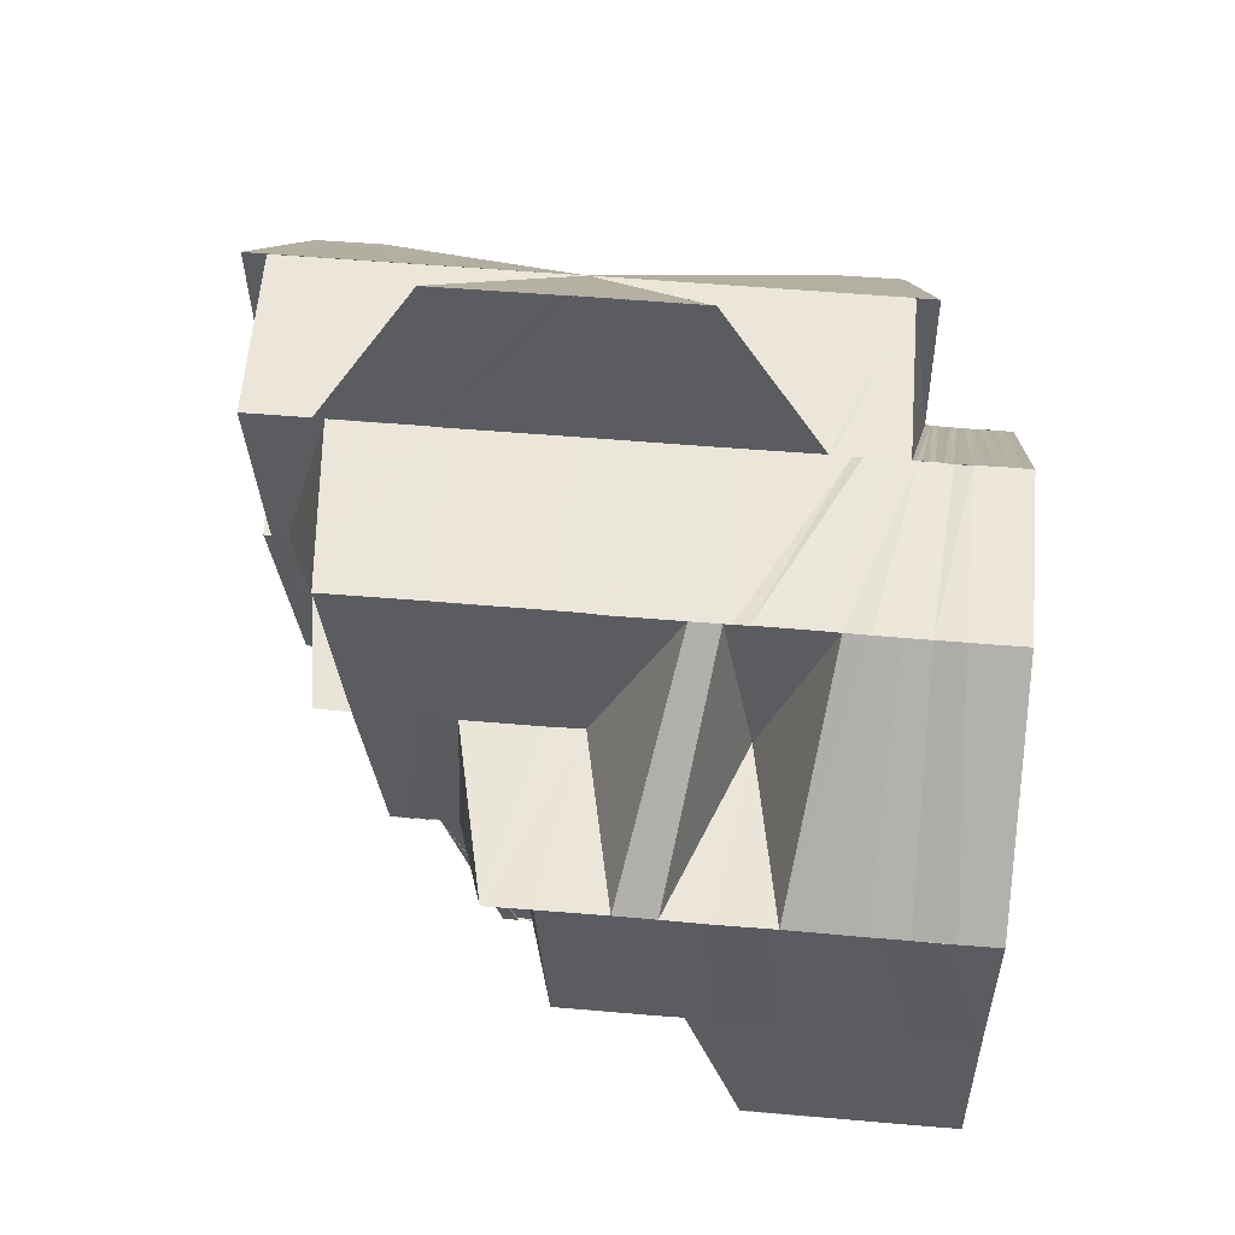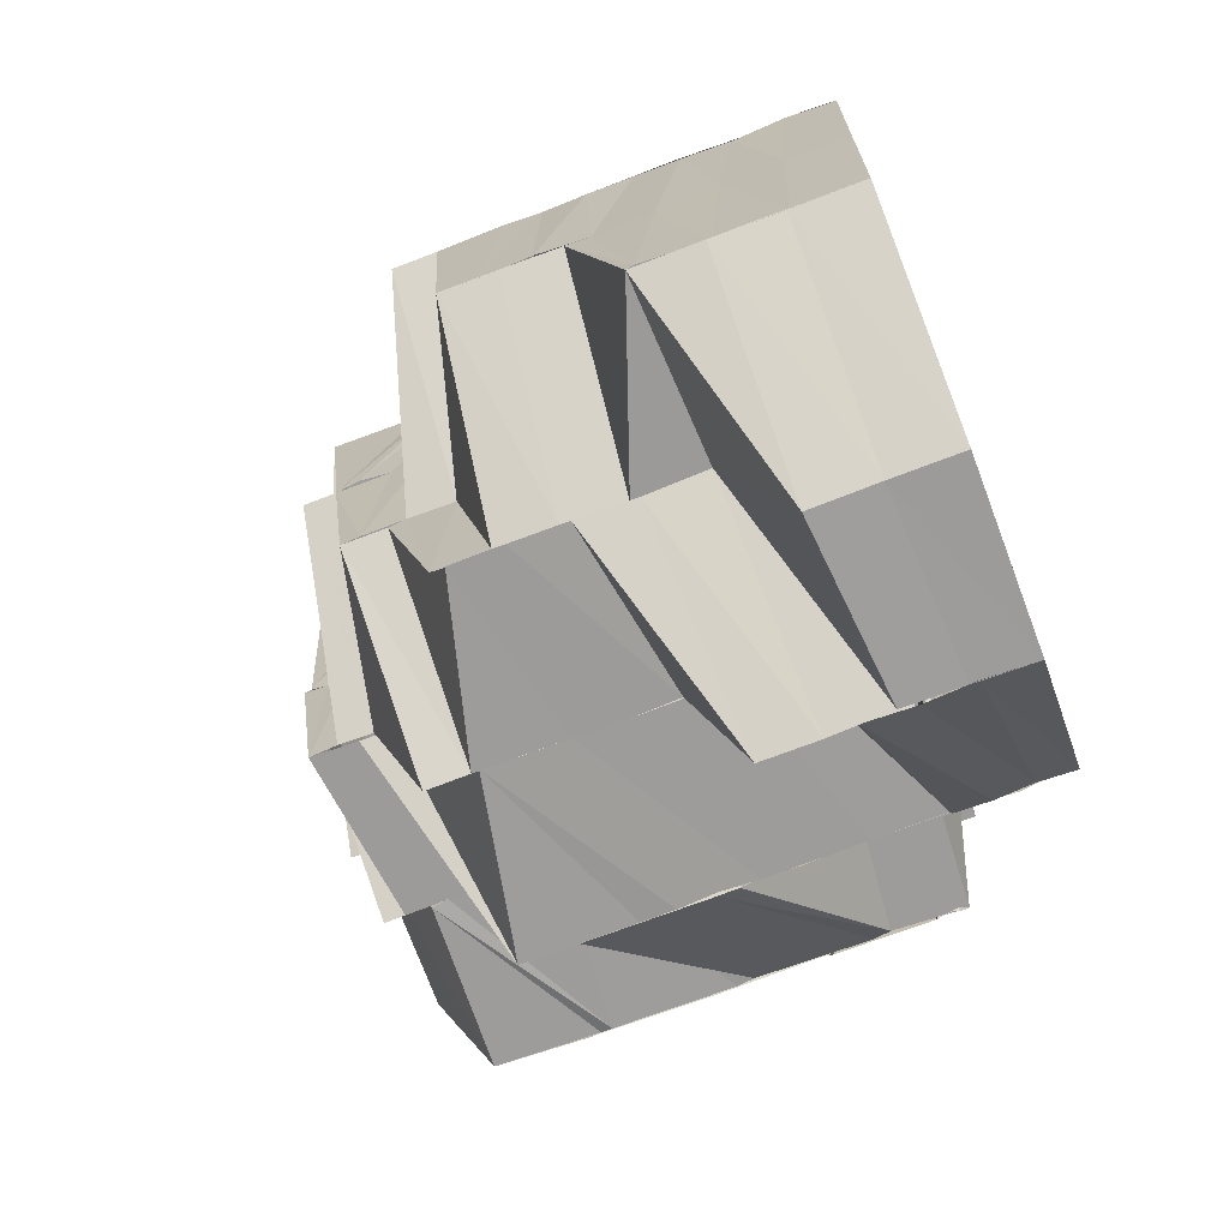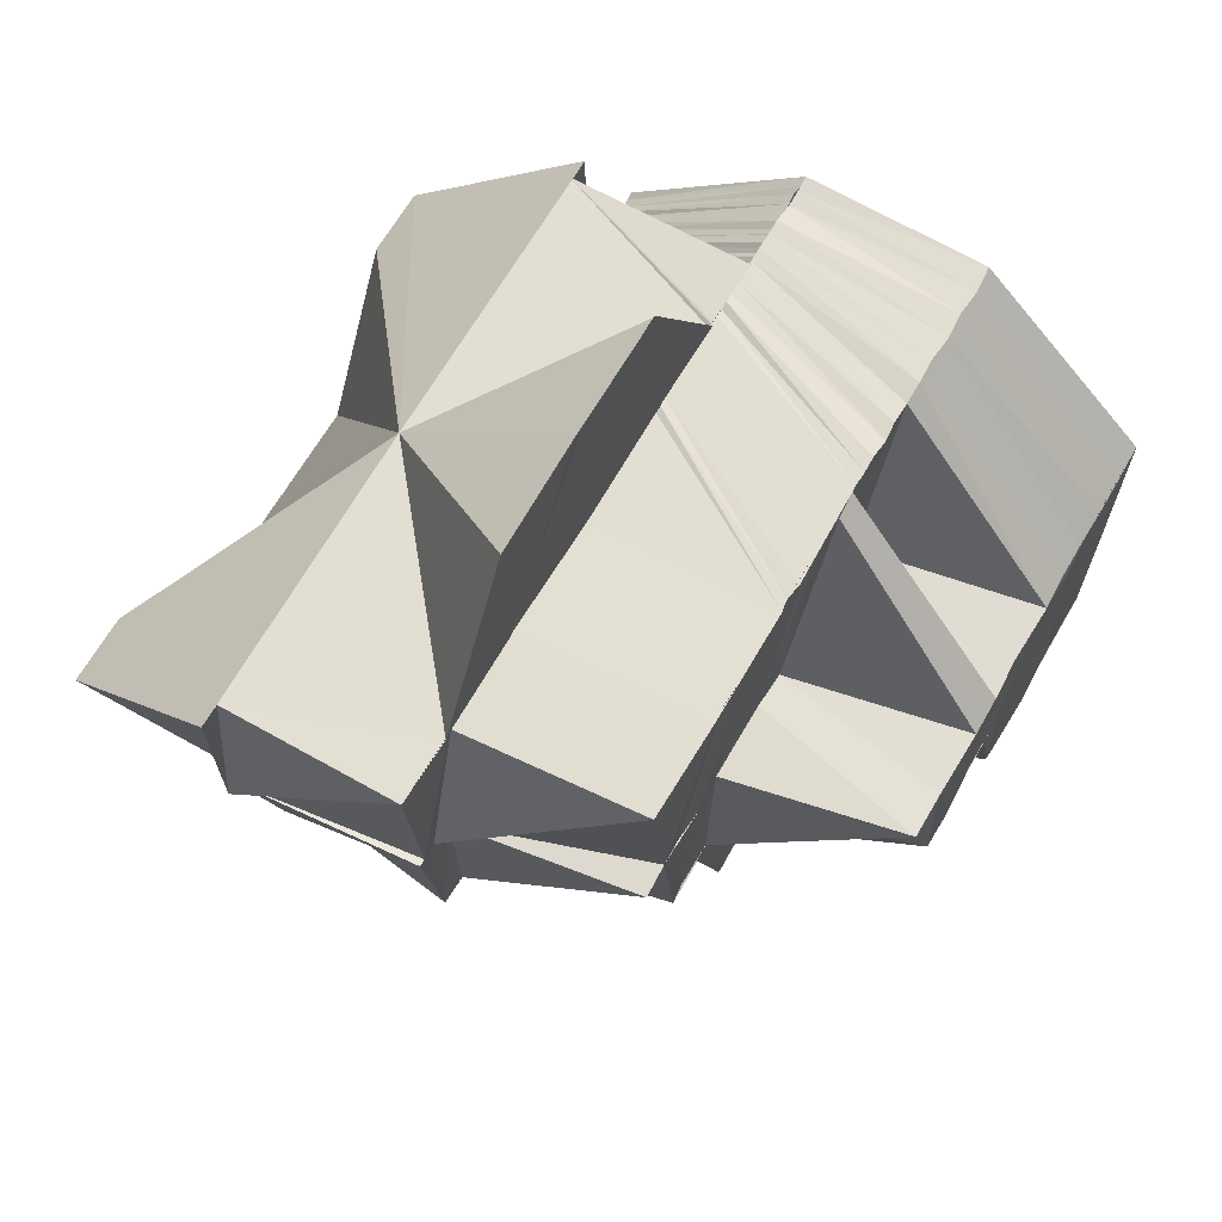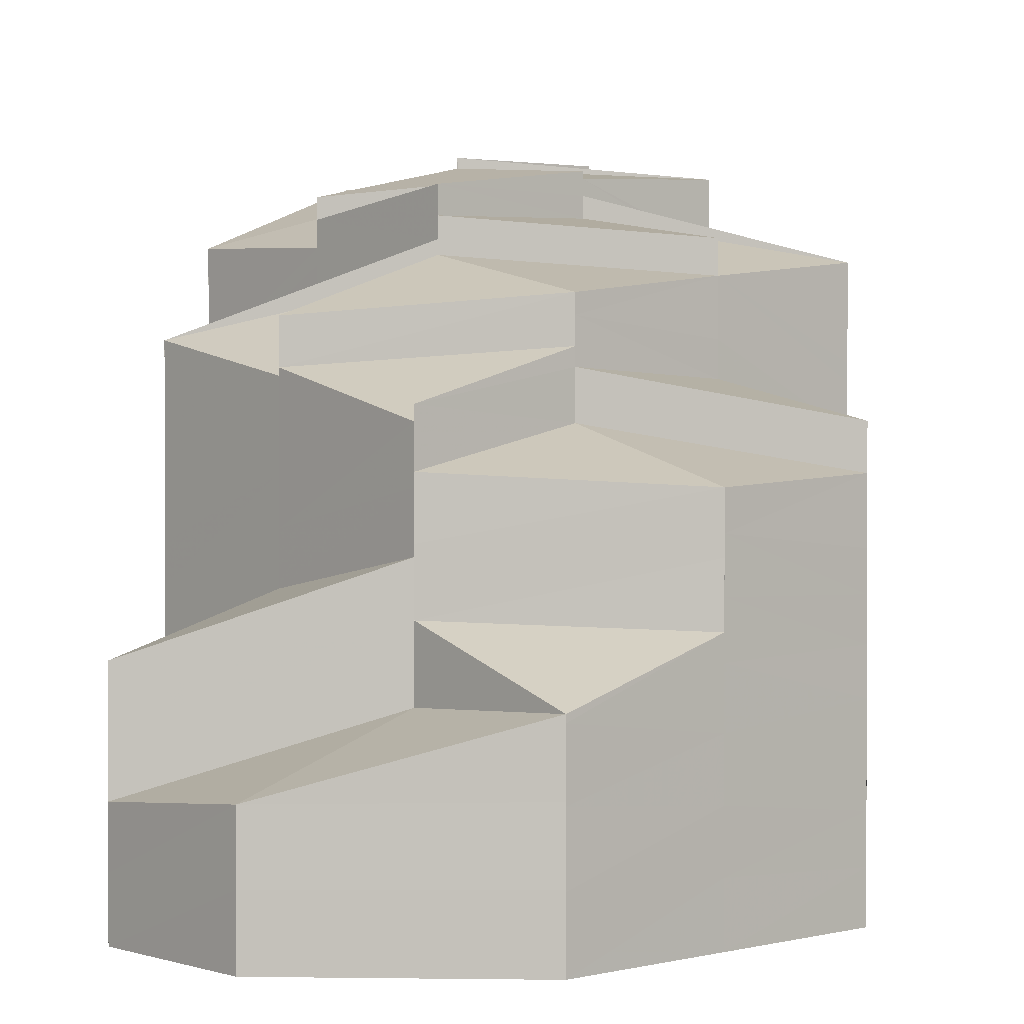
<metadata>
{"format":"obj","ext":"obj","renderer":"f3d","projection":"perspective","resolution":1024,"background":"white","views":[{"elev":55.7,"azim":95.2,"up":"+Y"},{"elev":-70.1,"azim":111.0,"up":"+Y"},{"elev":67.6,"azim":30.2,"up":"+Y"},{"elev":1.2,"azim":48.0,"up":"+Z"}]}
</metadata>
<code>
o 8340
v 2175 1866 11.73
v 2175 1866 11.73
v 2175 1866 11.73
v 2175 1866 11.73
v 2175 1866 11.71
v 2175 1866 11.72
v 2175 1866 11.73
v 2175 1866 11.73
v 2175 1866 11.73
v 2175 1866 11.73
v 2175 1866 11.73
v 2175 1866 11.73
v 2175 1866 11.73
v 2175 1866 11.73
v 2175 1866 11.72
v 2175 1866 11.72
v 2175 1866 11.71
v 2175 1866 11.72
v 2175 1866 11.73
v 2175 1866 11.73
v 2175 1866 11.73
v 2175 1866 11.73
v 2175 1866 11.72
v 2175 1866 11.72
v 2175 1866 11.73
v 2175 1866 11.72
v 2175 1866 11.71
v 2175 1866 11.71
v 2175 1866 11.72
v 2175 1866 11.72
v 2175 1866 11.73
v 2175 1866 11.73
v 2175 1866 11.72
v 2175 1866 11.71
v 2175 1866 11.71
v 2175 1866 11.71
v 2175 1866 11.71
v 2175 1866 11.71
v 2175 1866 11.7
v 2175 1866 11.7
v 2175 1866 11.7
v 2175 1866 11.7
v 2175 1866 11.7
v 2175 1866 11.7
v 2175 1866 11.7
v 2175 1866 11.7
v 2175 1866 11.7
v 2175 1866 11.7
v 2175 1866 11.73
v 2175 1866 11.73
v 2175 1866 11.73
v 2175 1866 11.73
v 2175 1866 11.73
v 2175 1866 11.72
v 2175 1866 11.71
v 2175 1866 11.7
v 2175 1866 11.7
v 2175 1866 11.7
v 2175 1866 11.71
v 2175 1866 11.72
v 2175 1866 11.71
v 2175 1866 11.7
v 2175 1866 11.7
v 2175 1866 11.7
v 2175 1866 11.71
v 2175 1866 11.7
v 2175 1866 11.7
v 2175 1866 11.7
v 2175 1866 11.7
v 2175 1866 11.71
v 2175 1866 11.7
v 2175 1866 11.7
v 2175 1866 11.7
v 2175 1866 11.7
v 2175 1866 11.7
v 2175 1866 11.7
v 2175 1866 11.7
v 2175 1866 11.7
v 2175 1866 11.7
v 2175 1866 11.7
v 2175 1866 11.7
v 2175 1866 11.7
v 2175 1866 11.7
v 2175 1866 11.7
v 2175 1866 11.7
v 2175 1866 11.7
v 2175 1866 11.7
v 2175 1866 11.7
v 2175 1866 11.7
v 2175 1866 11.7
v 2175 1866 11.7
v 2175 1866 11.7
v 2175 1866 11.7
v 2175 1866 11.7
v 2175 1866 11.7
v 2175 1866 11.7
v 2175 1866 11.7
v 2175 1866 11.7
v 2175 1866 11.71
v 2175 1866 11.71
v 2175 1866 11.71
v 2175 1866 11.7
v 2175 1866 11.71
v 2175 1866 11.72
v 2175 1866 11.71
v 2175 1866 11.72
v 2175 1866 11.72
v 2175 1866 11.72
v 2175 1866 11.7
v 2175 1866 11.7
v 2175 1866 11.7
v 2175 1866 11.7
v 2175 1866 11.69
v 2175 1866 11.7
v 2175 1866 11.69
v 2175 1866 11.7
v 2175 1866 11.69
v 2175 1866 11.7
v 2175 1866 11.7
v 2175 1866 11.7
v 2175 1866 11.7
v 2175 1866 11.71
v 2175 1866 11.7
v 2175 1866 11.71
v 2175 1866 11.7
v 2175 1866 11.71
v 2175 1866 11.7
v 2175 1866 11.69
v 2175 1866 11.69
v 2175 1866 11.7
v 2175 1866 11.69
v 2175 1866 11.69
v 2175 1866 11.69
v 2175 1866 11.69
v 2175 1866 11.69
v 2175 1866 11.69
v 2175 1866 11.69
v 2175 1866 11.69
v 2175 1866 11.69
v 2175 1866 11.69
v 2175 1866 11.69
v 2175 1866 11.69
v 2175 1866 11.69
v 2175 1866 11.69
v 2175 1866 11.69
v 2175 1866 11.69
v 2175 1866 11.69
v 2175 1866 11.69
v 2175 1866 11.7
v 2175 1866 11.7
v 2175 1866 11.7
v 2175 1866 11.7
v 2175 1866 11.7
v 2175 1866 11.7
v 2175 1866 11.7
v 2175 1866 11.7
v 2175 1866 11.71
v 2175 1866 11.7
v 2175 1866 11.7
v 2175 1866 11.71
v 2175 1866 11.71
v 2175 1866 11.71
v 2175 1866 11.71
v 2175 1866 11.72
v 2175 1866 11.71
v 2175 1866 11.72
v 2175 1866 11.71
v 2175 1866 11.72
v 2175 1866 11.72
v 2175 1866 11.72
v 2175 1866 11.72
v 2175 1866 11.72
v 2175 1866 11.72
v 2175 1866 11.72
v 2175 1866 11.72
v 2175 1866 11.72
v 2175 1866 11.71
v 2175 1866 11.71
v 2175 1866 11.71
v 2175 1866 11.72
v 2175 1866 11.72
v 2175 1866 11.72
v 2175 1866 11.72
v 2175 1866 11.72
v 2175 1866 11.72
v 2175 1866 11.72
v 2175 1866 11.72
v 2175 1866 11.72
v 2175 1866 11.72
v 2175 1866 11.72
v 2175 1866 11.73
v 2175 1866 11.72
v 2175 1866 11.72
v 2175 1866 11.72
v 2175 1866 11.72
v 2175 1866 11.72
v 2175 1866 11.72
v 2175 1866 11.73
v 2175 1866 11.73
v 2175 1866 11.73
v 2175 1866 11.73
v 2175 1866 11.73
v 2175 1866 11.73
v 2175 1866 11.73
v 2175 1866 11.73
v 2175 1866 11.73
v 2175 1866 11.73
v 2175 1866 11.73
v 2175 1866 11.73
v 2175 1866 11.73
v 2175 1866 11.73
v 2175 1866 11.73
v 2175 1866 11.73
v 2175 1866 11.73
v 2175 1866 11.73
v 2175 1866 11.73
v 2175 1866 11.73
v 2175 1866 11.73
v 2175 1866 11.73
v 2175 1866 11.73
v 2175 1866 11.73
v 2175 1866 11.73
v 2175 1866 11.73
v 2175 1866 11.72
v 2175 1866 11.73
v 2175 1866 11.72
v 2175 1866 11.72
v 2175 1866 11.72
v 2175 1866 11.73
v 2175 1866 11.72
v 2175 1866 11.72
v 2175 1866 11.71
v 2175 1866 11.72
v 2175 1866 11.72
v 2175 1866 11.71
v 2175 1866 11.72
v 2175 1866 11.73
v 2175 1866 11.73
v 2175 1866 11.73
v 2175 1866 11.71
v 2175 1866 11.7
v 2175 1866 11.7
v 2175 1866 11.72
v 2175 1866 11.72
v 2175 1866 11.73
v 2175 1866 11.71
v 2175 1866 11.71
v 2175 1866 11.7
v 2175 1866 11.71
v 2175 1866 11.71
v 2175 1866 11.71
v 2175 1866 11.71
v 2175 1866 11.71
v 2175 1866 11.7
v 2175 1866 11.7
v 2175 1866 11.7
v 2175 1866 11.7
v 2175 1866 11.7
v 2175 1866 11.7
v 2175 1866 11.7
v 2175 1866 11.7
v 2175 1866 11.7
v 2175 1866 11.7
v 2175 1866 11.7
v 2175 1866 11.7
v 2175 1866 11.7
v 2175 1866 11.71
v 2175 1866 11.7
v 2175 1866 11.7
v 2175 1866 11.7
v 2175 1866 11.71
v 2175 1866 11.7
v 2175 1866 11.7
v 2175 1866 11.7
v 2175 1866 11.7
v 2175 1866 11.7
v 2175 1866 11.7
v 2175 1866 11.7
v 2175 1866 11.7
v 2175 1866 11.7
v 2175 1866 11.7
v 2175 1866 11.7
v 2175 1866 11.7
v 2175 1866 11.7
v 2175 1866 11.69
v 2175 1866 11.69
v 2175 1866 11.69
v 2175 1866 11.69
v 2175 1866 11.69
v 2175 1866 11.69
v 2175 1866 11.69
v 2175 1866 11.69
v 2175 1866 11.69
v 2175 1866 11.69
v 2175 1866 11.69
v 2175 1866 11.69
v 2175 1866 11.69
v 2175 1866 11.69
v 2175 1866 11.69
v 2175 1866 11.7
v 2175 1866 11.7
v 2175 1866 11.69
v 2175 1866 11.7
v 2175 1866 11.69
v 2175 1866 11.7
v 2175 1866 11.7
v 2175 1866 11.7
v 2175 1866 11.7
v 2175 1866 11.69
v 2175 1866 11.7
v 2175 1866 11.7
v 2175 1866 11.7
v 2175 1866 11.7
v 2175 1866 11.7
v 2175 1866 11.71
v 2175 1866 11.71
v 2175 1866 11.7
v 2175 1866 11.71
v 2175 1866 11.7
v 2175 1866 11.71
v 2175 1866 11.71
v 2175 1866 11.71
v 2175 1866 11.71
v 2175 1866 11.71
v 2175 1866 11.7
v 2175 1866 11.72
v 2175 1866 11.72
v 2175 1866 11.71
v 2175 1866 11.71
v 2175 1866 11.72
v 2175 1866 11.71
v 2175 1866 11.72
v 2175 1866 11.72
v 2175 1866 11.72
v 2175 1866 11.72
v 2175 1866 11.72
v 2175 1866 11.71
v 2175 1866 11.71
v 2175 1866 11.71
v 2175 1866 11.71
v 2175 1866 11.71
v 2175 1866 11.71
v 2175 1866 11.71
v 2175 1866 11.71
v 2175 1866 11.71
v 2175 1866 11.71
v 2175 1866 11.71
v 2175 1866 11.72
v 2175 1866 11.72
v 2175 1866 11.71
v 2175 1866 11.71
v 2175 1866 11.71
v 2175 1866 11.72
v 2175 1866 11.72
v 2175 1866 11.72
v 2175 1866 11.72
v 2175 1866 11.72
v 2175 1866 11.72
v 2175 1866 11.72
v 2175 1866 11.72
v 2175 1866 11.72
v 2175 1866 11.71
v 2175 1866 11.71
v 2175 1866 11.7
v 2175 1866 11.7
v 2175 1866 11.7
v 2175 1866 11.7
v 2175 1866 11.7
v 2175 1866 11.7
v 2175 1866 11.7
v 2175 1866 11.7
v 2175 1866 11.7
v 2175 1866 11.7
v 2175 1866 11.7
v 2175 1866 11.7
v 2175 1866 11.7
v 2175 1866 11.7
v 2175 1866 11.7
v 2175 1866 11.7
v 2175 1866 11.7
v 2175 1866 11.69
v 2175 1866 11.7
v 2175 1866 11.69
v 2175 1866 11.69
v 2175 1866 11.69
v 2175 1866 11.69
v 2175 1866 11.69
v 2175 1866 11.69
v 2175 1866 11.69
v 2175 1866 11.69
v 2175 1866 11.69
v 2175 1866 11.69
v 2175 1866 11.69
v 2175 1866 11.69
v 2175 1866 11.73
v 2175 1866 11.72
v 2175 1866 11.73
v 2175 1866 11.72
v 2175 1866 11.73
v 2175 1866 11.73
v 2175 1866 11.73
v 2175 1866 11.73
v 2175 1866 11.73
v 2175 1866 11.73
v 2175 1866 11.73
v 2175 1866 11.73
v 2175 1866 11.73
v 2175 1866 11.73
v 2175 1866 11.72
v 2175 1866 11.73
v 2175 1866 11.73
v 2175 1866 11.72
v 2175 1866 11.72
v 2175 1866 11.72
v 2175 1866 11.72
v 2175 1866 11.72
v 2175 1866 11.72
v 2175 1866 11.73
v 2175 1866 11.73
v 2175 1866 11.72
v 2175 1866 11.73
v 2175 1866 11.72
v 2175 1866 11.72
v 2175 1866 11.72
v 2175 1866 11.72
v 2175 1866 11.72
v 2175 1866 11.72
v 2175 1866 11.72
v 2175 1866 11.72
v 2175 1866 11.72
v 2175 1866 11.71
v 2175 1866 11.71
v 2175 1866 11.7
v 2175 1866 11.7
v 2175 1866 11.7
v 2175 1866 11.72
v 2175 1866 11.72
v 2175 1866 11.72
v 2175 1866 11.71
v 2175 1866 11.7
v 2175 1866 11.7
v 2175 1866 11.71
v 2175 1866 11.7
v 2175 1866 11.71
v 2175 1866 11.7
v 2175 1866 11.71
v 2175 1866 11.71
v 2175 1866 11.7
v 2175 1866 11.7
v 2175 1866 11.7
v 2175 1866 11.69
v 2175 1866 11.69
f 1 2 3
f 4 1 5
f 6 7 5
f 8 9 5
f 10 11 9
f 11 12 13
f 14 13 15
f 15 16 17
f 13 16 18
f 19 20 13
f 19 21 22
f 20 23 24
f 25 26 23
f 16 24 27
f 16 27 28
f 29 30 24
f 31 29 32
f 33 34 27
f 34 35 36
f 27 37 36
f 38 36 39
f 28 38 5
f 38 39 5
f 39 40 5
f 41 42 40
f 43 44 40
f 44 45 40
f 44 46 45
f 46 47 48
f 49 50 5
f 49 51 52
f 53 54 5
f 54 55 5
f 56 57 5
f 57 58 5
f 59 60 5
f 61 59 5
f 62 61 5
f 58 63 61
f 63 64 65
f 66 65 61
f 67 68 66
f 69 70 65
f 69 71 70
f 72 71 73
f 68 74 75
f 68 75 76
f 77 76 78
f 79 80 78
f 81 82 77
f 81 80 83
f 84 85 71
f 85 86 71
f 85 87 86
f 87 88 86
f 87 89 88
f 89 90 88
f 89 91 90
f 91 92 90
f 91 93 94
f 92 95 96
f 95 97 96
f 96 98 99
f 96 100 101
f 102 96 101
f 102 101 103
f 103 101 104
f 105 104 106
f 104 107 108
f 109 110 95
f 111 109 112
f 109 113 110
f 113 114 110
f 113 115 114
f 115 116 114
f 115 117 116
f 117 118 116
f 116 118 119
f 116 119 120
f 120 119 121
f 120 121 122
f 123 120 122
f 123 122 124
f 97 123 124
f 125 124 126
f 118 127 119
f 117 128 118
f 118 129 127
f 128 129 118
f 129 130 127
f 128 131 129
f 129 132 130
f 131 132 129
f 132 133 130
f 131 134 132
f 132 135 133
f 134 135 132
f 134 136 135
f 135 137 133
f 135 138 137
f 139 140 137
f 141 139 135
f 139 140 142
f 141 139 142
f 140 143 142
f 140 143 144
f 145 141 142
f 145 141 146
f 147 148 144
f 147 144 149
f 150 147 149
f 150 149 151
f 152 150 151
f 152 151 153
f 153 151 154
f 155 152 153
f 153 156 157
f 155 153 158
f 159 155 158
f 159 158 160
f 160 158 161
f 160 161 162
f 163 160 162
f 163 162 164
f 165 163 164
f 165 164 166
f 167 165 166
f 167 166 168
f 168 169 170
f 171 168 172
f 172 173 174
f 162 161 175
f 162 175 176
f 161 177 175
f 161 178 177
f 178 179 177
f 176 180 181
f 176 182 183
f 184 176 183
f 185 184 186
f 187 183 188
f 189 183 190
f 191 189 192
f 189 193 194
f 183 195 190
f 196 190 197
f 198 199 196
f 200 199 201
f 200 202 203
f 204 205 201
f 206 204 207
f 206 208 209
f 210 211 209
f 212 213 211
f 214 212 215
f 215 216 217
f 218 219 217
f 220 221 218
f 222 223 219
f 224 222 225
f 226 227 223
f 228 229 222
f 228 226 229
f 226 230 231
f 232 230 226
f 230 233 234
f 232 235 236
f 237 238 239
f 240 241 242
f 243 244 245
f 246 247 248
f 249 250 247
f 249 251 250
f 251 252 250
f 251 253 252
f 253 254 252
f 252 254 255
f 254 256 255
f 254 257 256
f 257 258 256
f 257 259 258
f 259 260 258
f 259 261 260
f 261 262 260
f 261 263 262
f 263 264 262
f 265 266 264
f 267 268 263
f 268 269 270
f 271 272 267
f 273 274 264
f 268 275 273
f 276 275 268
f 273 277 274
f 275 277 273
f 277 278 274
f 275 279 277
f 277 280 278
f 279 280 277
f 279 281 280
f 280 282 278
f 281 283 280
f 280 283 282
f 281 284 283
f 284 285 283
f 284 286 285
f 283 287 282
f 283 285 287
f 285 288 287
f 286 289 285
f 285 289 288
f 286 290 289
f 289 291 288
f 289 292 291
f 293 145 291
f 294 293 289
f 293 145 142
f 294 293 142
f 295 294 142
f 295 294 296
f 297 295 142
f 298 297 142
f 143 298 142
f 297 295 299
f 298 297 300
f 143 298 301
f 299 302 296
f 299 296 303
f 301 304 300
f 301 300 305
f 306 299 303
f 306 303 307
f 308 299 306
f 308 309 299
f 310 308 306
f 311 306 307
f 310 306 311
f 311 307 312
f 313 310 311
f 314 311 312
f 313 311 314
f 314 312 276
f 315 314 276
f 316 313 314
f 315 317 318
f 319 313 316
f 320 319 316
f 320 316 321
f 322 320 321
f 322 321 323
f 324 322 323
f 325 319 320
f 324 323 326
f 327 324 326
f 326 323 328
f 323 329 328
f 327 326 330
f 326 331 332
f 333 326 334
f 335 336 330
f 337 329 338
f 329 315 339
f 329 339 340
f 340 339 267
f 340 267 341
f 342 340 341
f 342 341 343
f 344 345 343
f 346 347 342
f 348 346 342
f 349 348 350
f 351 343 352
f 353 351 352
f 354 344 353
f 355 353 356
f 355 357 353
f 358 355 356
f 358 356 359
f 195 357 355
f 195 330 357
f 190 195 355
f 190 358 359
f 190 359 360
f 361 360 362
f 360 249 37
f 362 249 363
f 364 365 366
f 367 368 369
f 370 371 372
f 373 374 371
f 374 375 371
f 374 376 375
f 376 377 375
f 376 378 377
f 378 379 377
f 378 380 379
f 380 381 379
f 380 382 381
f 382 383 381
f 382 282 383
f 282 384 383
f 282 385 384
f 385 386 384
f 385 287 386
f 287 387 386
f 287 388 387
f 388 128 387
f 388 389 128
f 389 390 128
f 389 391 390
f 391 392 390
f 391 393 392
f 393 146 392
f 393 394 146
f 395 396 397
f 398 399 400
f 399 401 402
f 403 402 404
f 405 406 407
f 408 409 410
f 411 409 412
f 413 414 415
f 416 417 418
f 419 420 421
f 422 423 424
f 423 425 426
f 427 428 429
f 430 431 432
f 433 434 435
f 436 437 438
f 439 440 441
f 442 443 444
f 445 446 447
f 154 448 446
f 448 325 446
f 448 449 325
f 449 450 325
f 325 450 319
f 450 305 319
f 449 451 450
f 450 301 305
f 451 301 450
f 451 452 301

</code>
